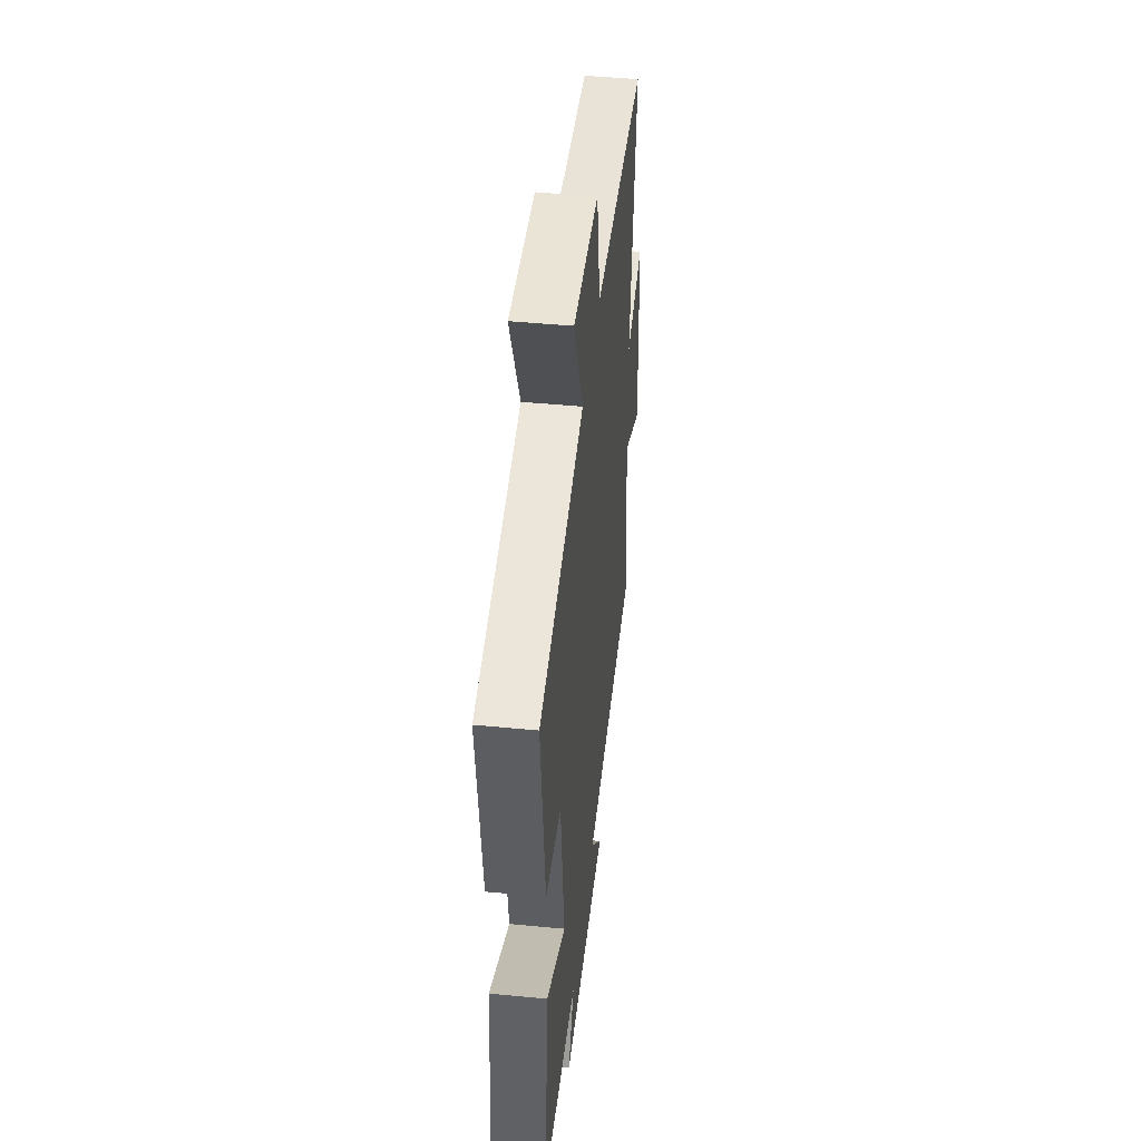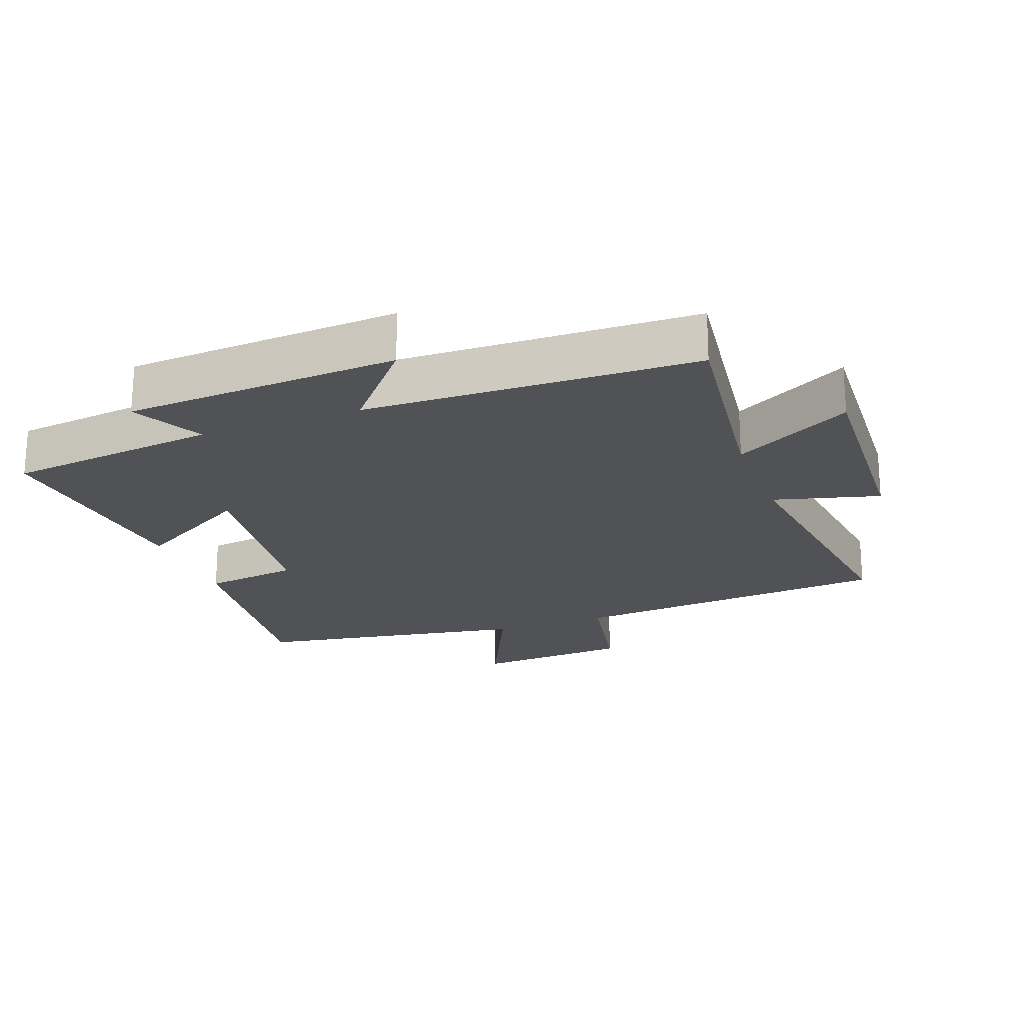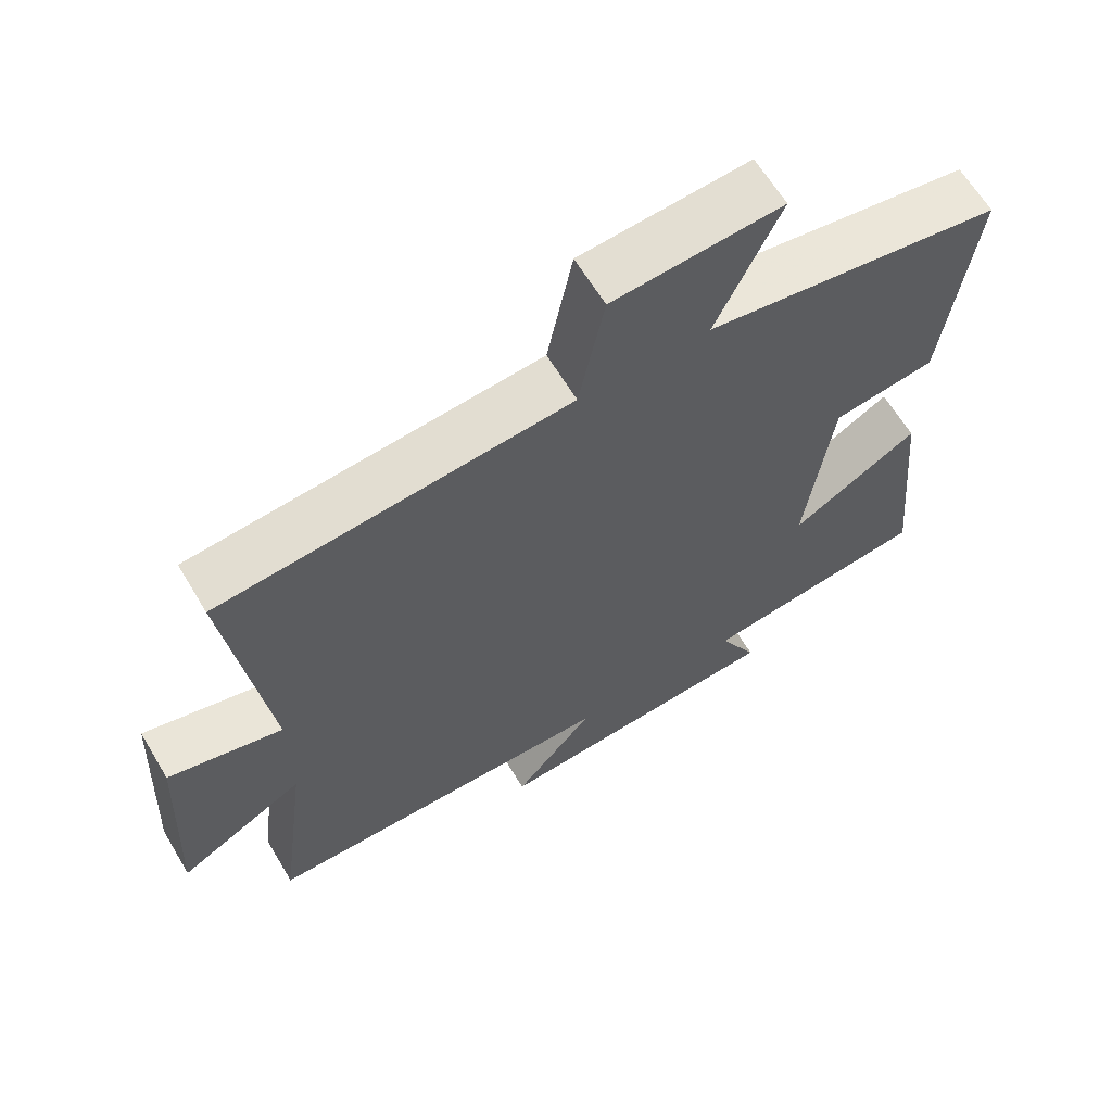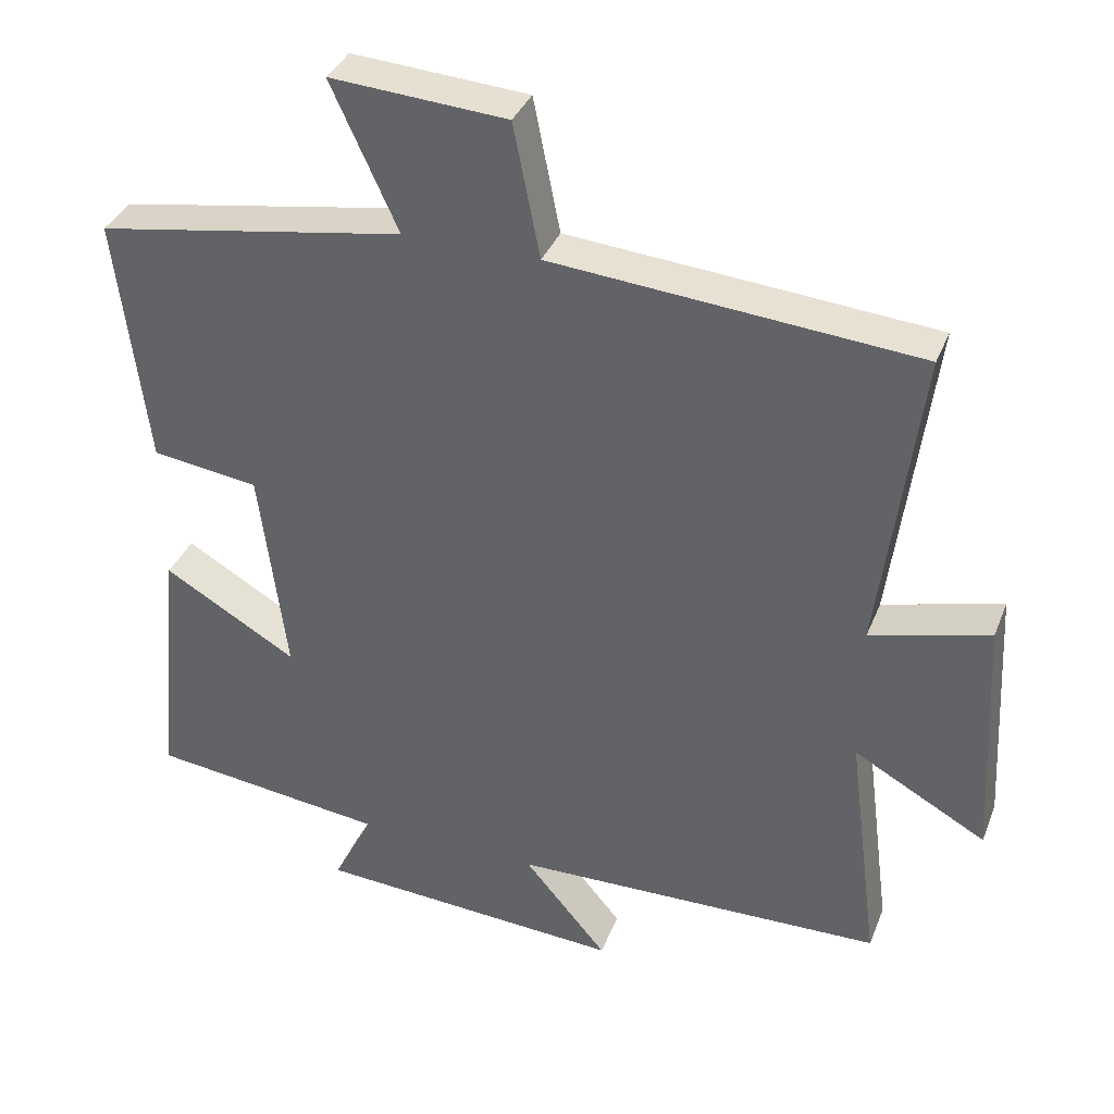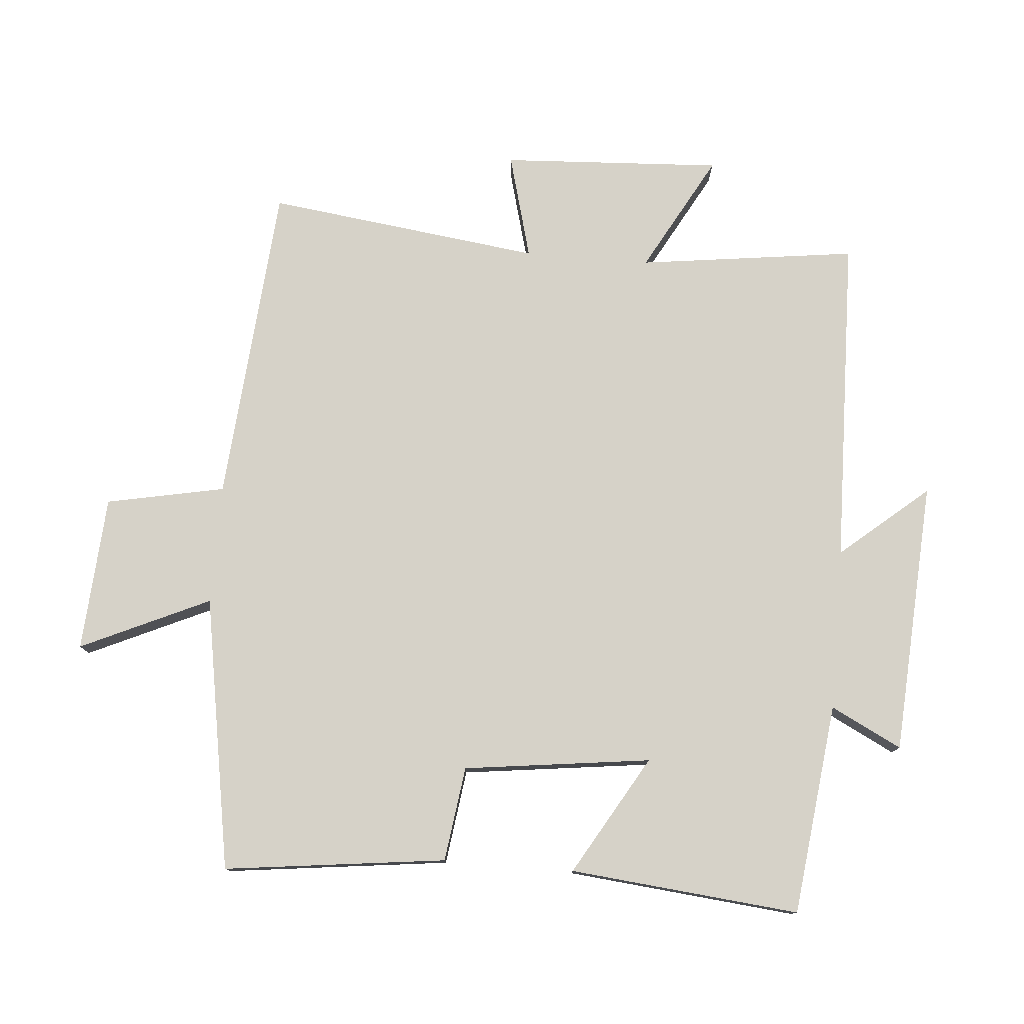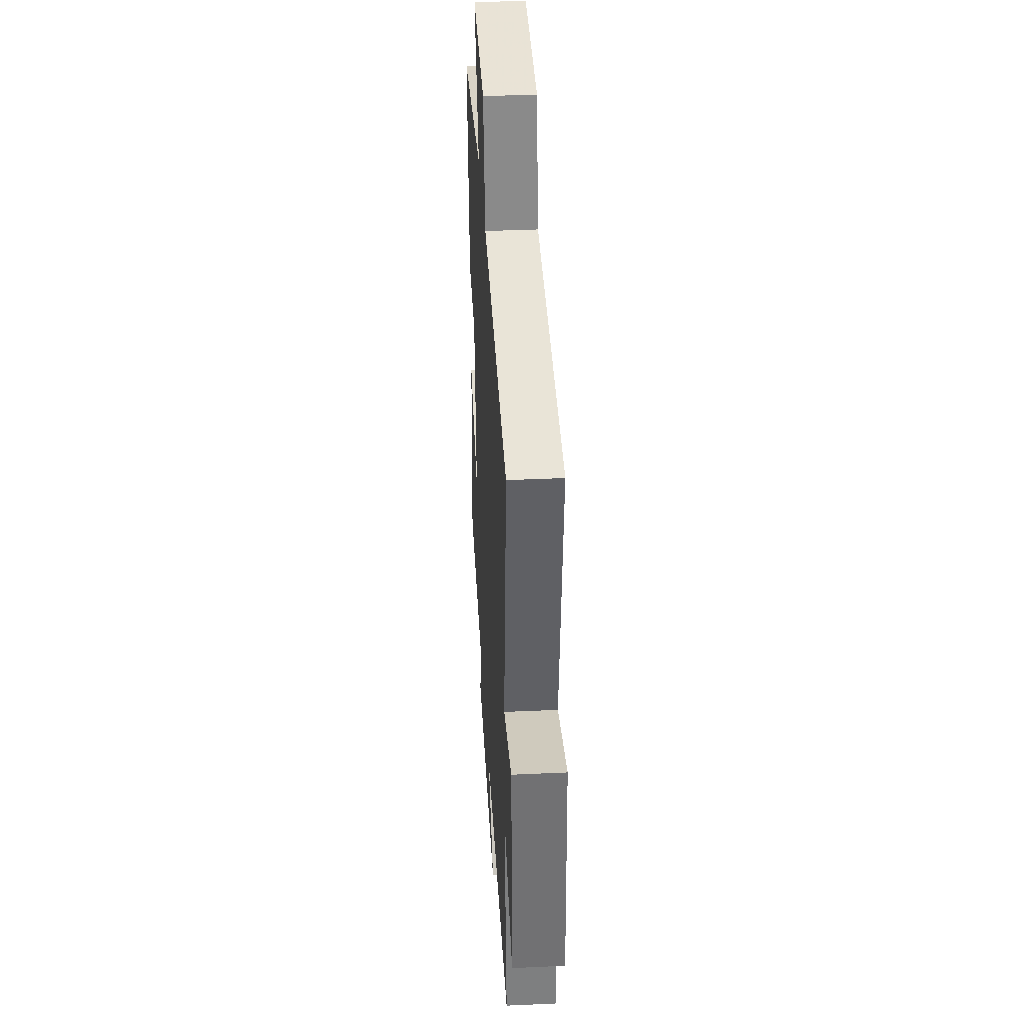
<metadata>
{"format":"obj","ext":"obj","renderer":"f3d","projection":"perspective","resolution":1024,"background":"white","views":[{"elev":46.2,"azim":96.3,"up":"+Z"},{"elev":-21.2,"azim":-159.6,"up":"+Y"},{"elev":64.0,"azim":-31.0,"up":"+Z"},{"elev":36.1,"azim":-160.0,"up":"+Z"},{"elev":77.7,"azim":94.7,"up":"+Y"},{"elev":38.0,"azim":-93.3,"up":"+Z"}]}
</metadata>
<code>
v 0.541 0.07 0.429
v 0.5 0.07 0.09
v 0.355 0.07 0.07
v 0.319 0.07 -0.216
v 0.5 0.07 -0.11
v 0.535 0.07 -0.461
v 0.212 0.07 -0.5
v 0.267 0.07 -0.608
v -0.151 0.07 -0.634
v -0.038 0.07 -0.5
v -0.543 0.07 -0.488
v -0.5 0.07 -0.155
v -0.679 0.07 -0.254
v -0.661 0.07 0.082
v -0.5 0.07 0.039
v -0.554 0.07 0.459
v -0.061 0.07 0.5
v -0.025 0.07 0.681
v 0.213 0.07 0.697
v 0.123 0.07 0.5
v 0.541 0 0.429
v 0.5 0 0.09
v 0.355 0 0.07
v 0.319 0 -0.216
v 0.5 0 -0.11
v 0.535 0 -0.461
v 0.212 0 -0.5
v 0.267 0 -0.608
v -0.151 0 -0.634
v -0.038 0 -0.5
v -0.543 0 -0.488
v -0.5 0 -0.155
v -0.679 0 -0.254
v -0.661 0 0.082
v -0.5 0 0.039
v -0.554 0 0.459
v -0.061 0 0.5
v -0.025 0 0.681
v 0.213 0 0.697
v 0.123 0 0.5
f 17 18 19 20
f 1 2 3
f 20 1 3
f 17 20 3
f 16 17 3
f 15 16 3
f 12 13 14 15
f 12 15 3 4
f 10 11 12 4
f 7 8 9 10
f 6 7 10
f 5 6 10
f 4 5 10
f 40 39 38 37
f 23 22 21
f 23 21 40
f 23 40 37
f 23 37 36
f 23 36 35
f 35 34 33 32
f 24 23 35 32
f 24 32 31 30
f 30 29 28 27
f 30 27 26
f 30 26 25
f 30 25 24
f 1 21 22 2
f 2 22 23 3
f 3 23 24 4
f 4 24 25 5
f 5 25 26 6
f 6 26 27 7
f 7 27 28 8
f 8 28 29 9
f 9 29 30 10
f 10 30 31 11
f 11 31 32 12
f 12 32 33 13
f 13 33 34 14
f 14 34 35 15
f 15 35 36 16
f 16 36 37 17
f 17 37 38 18
f 18 38 39 19
f 19 39 40 20
f 20 40 21 1

</code>
